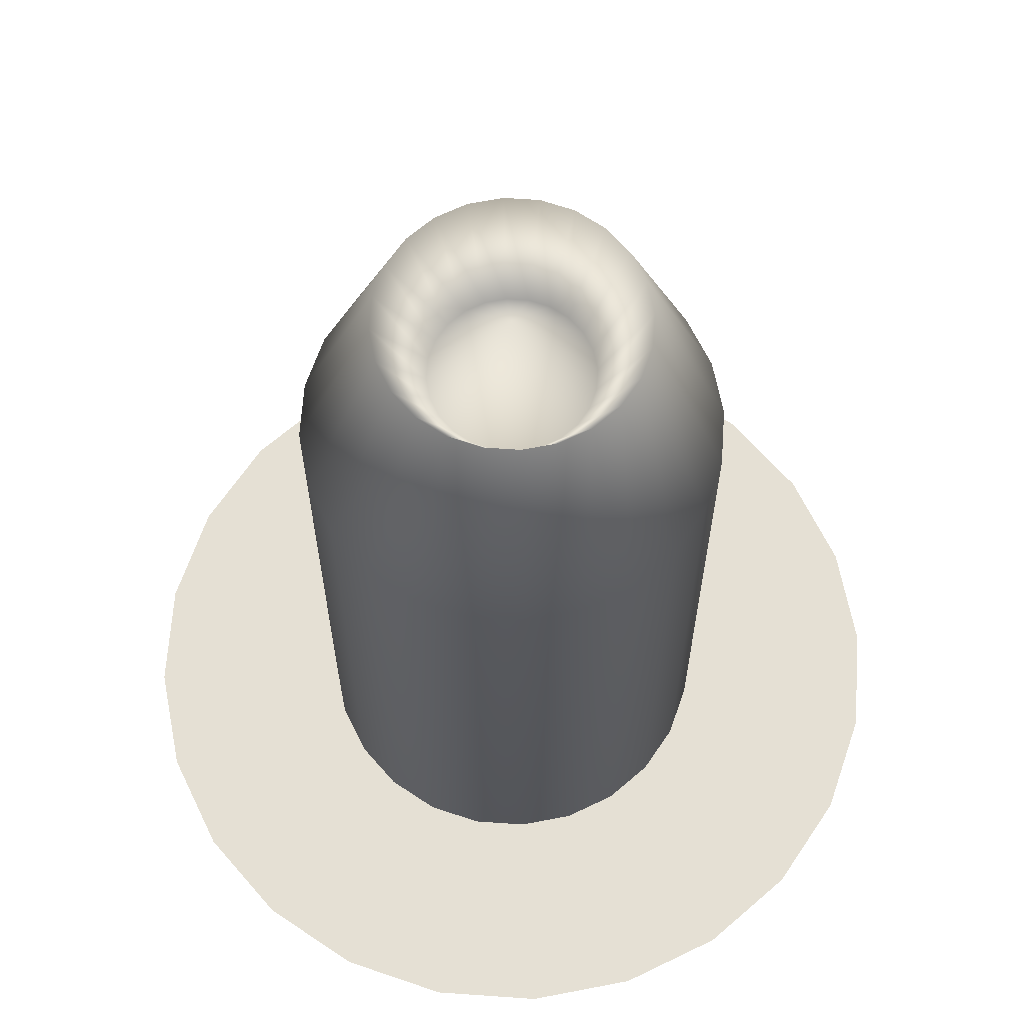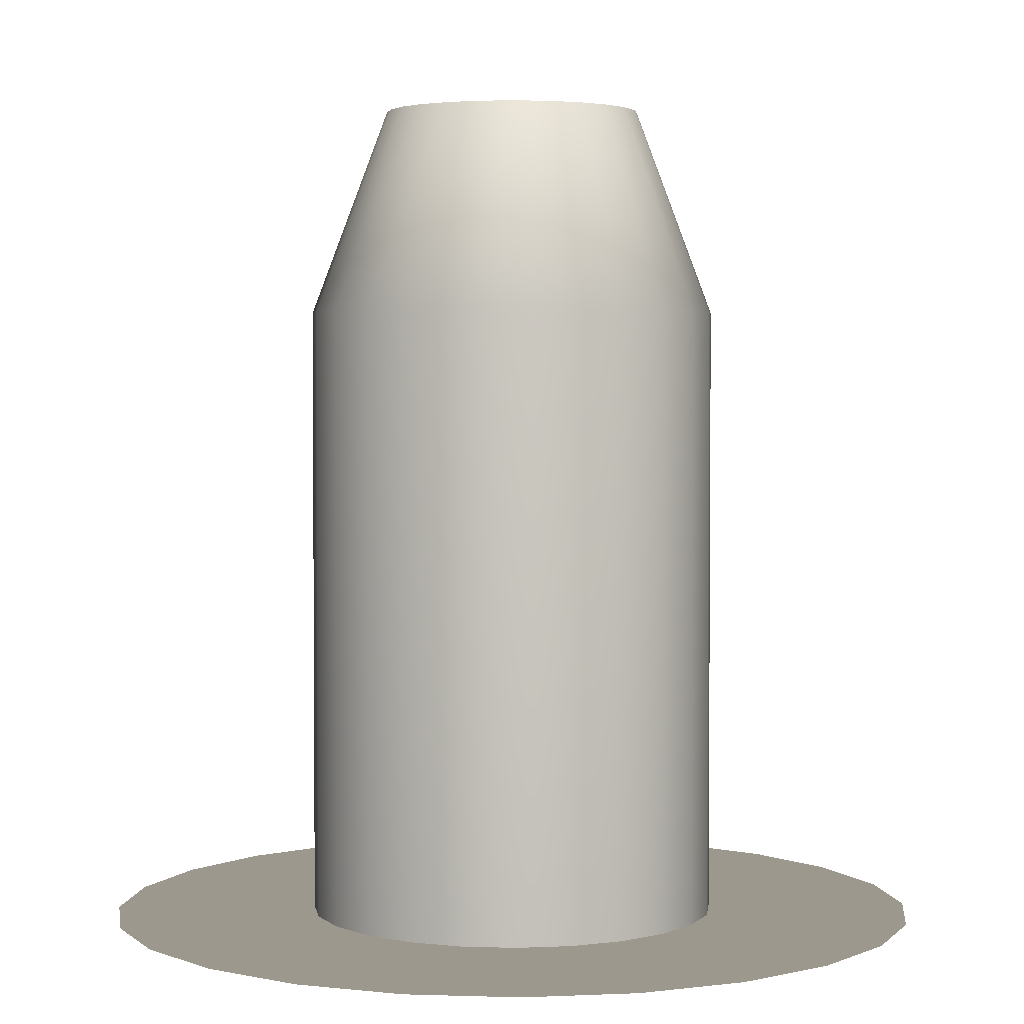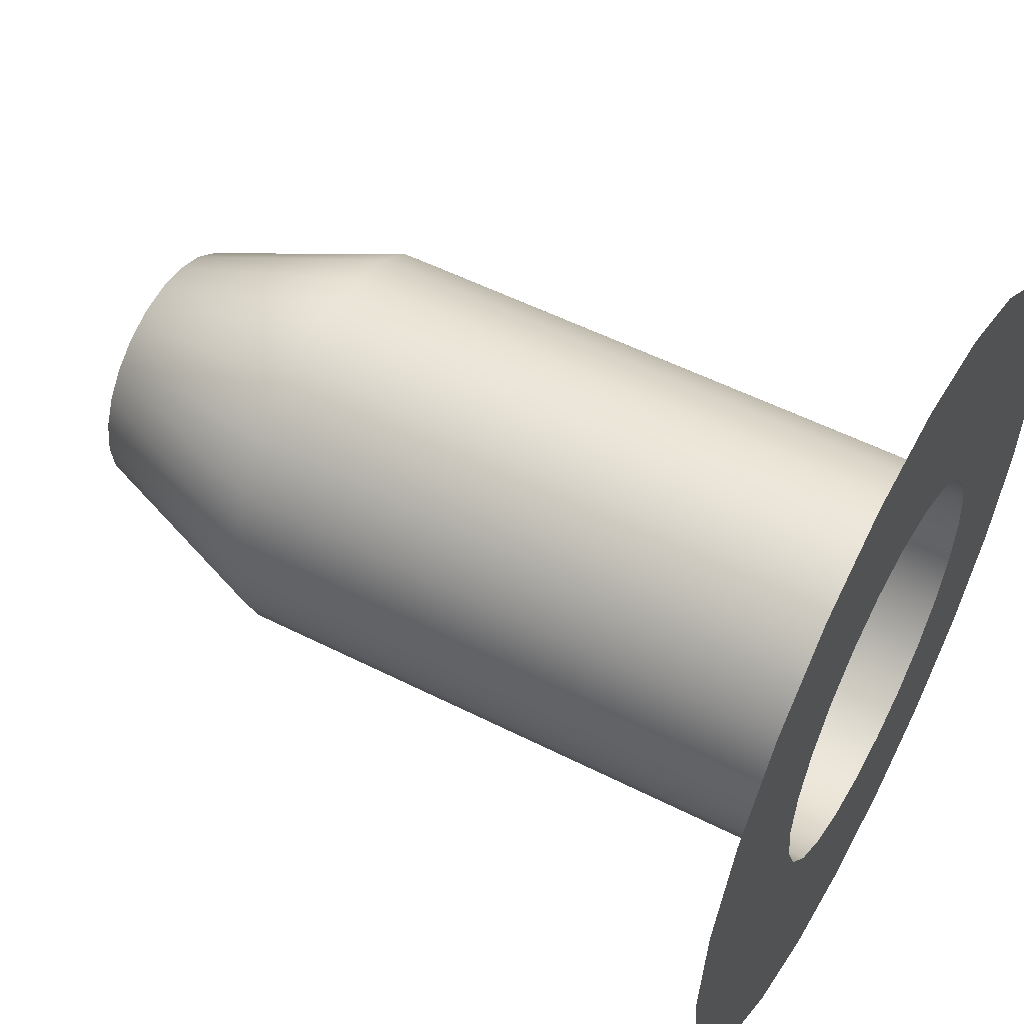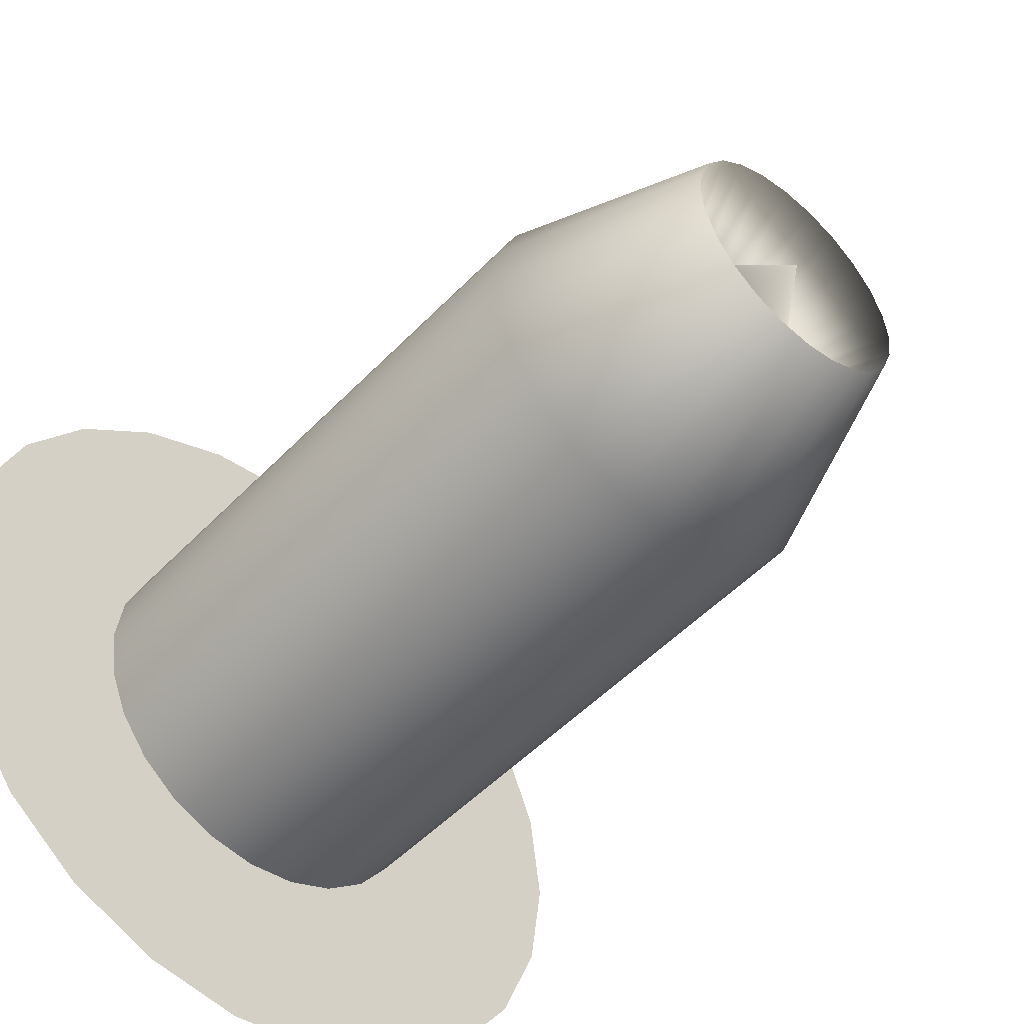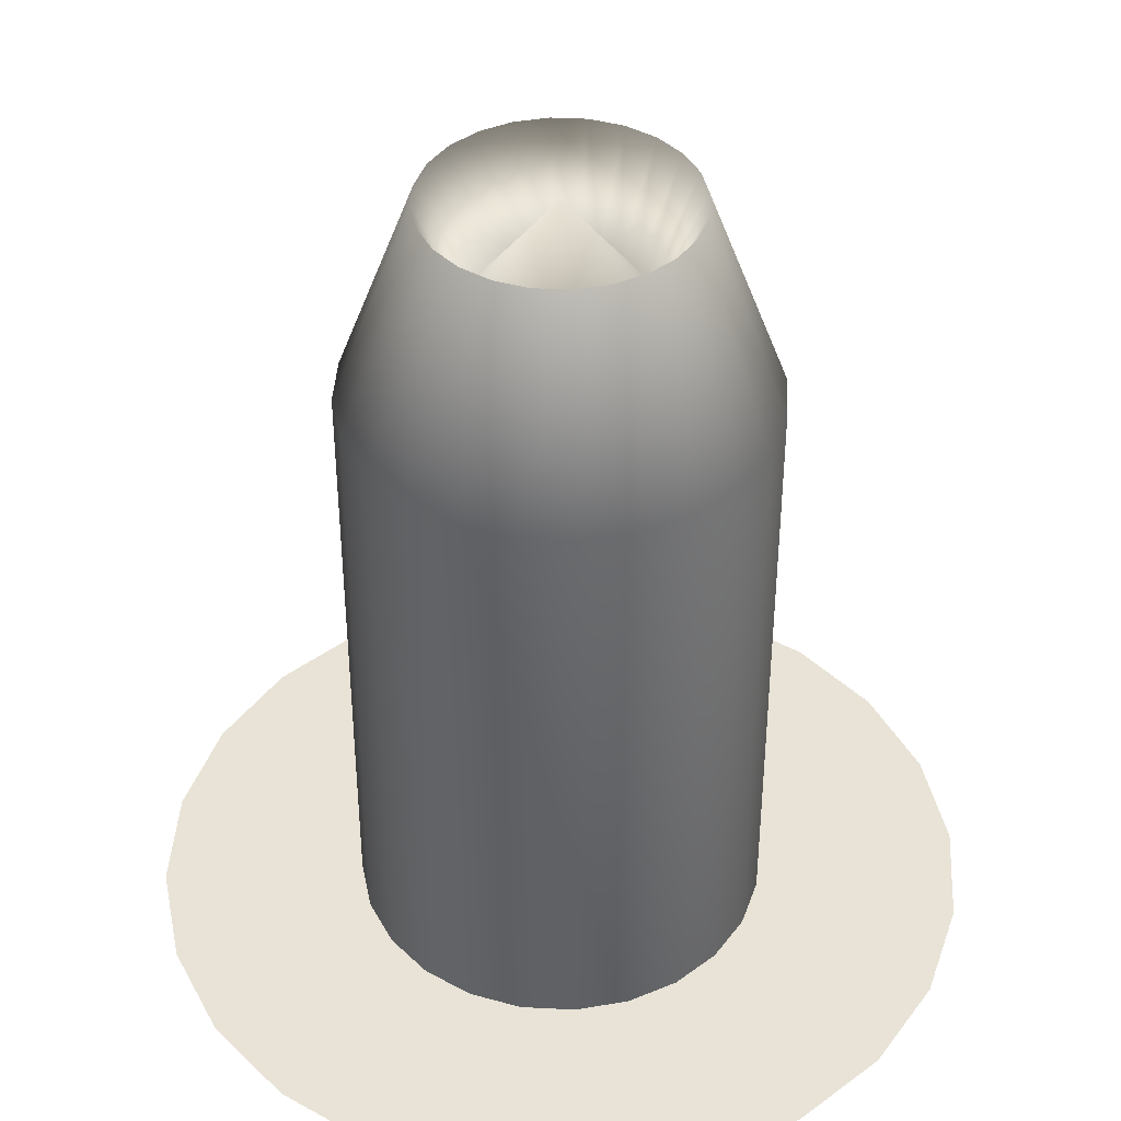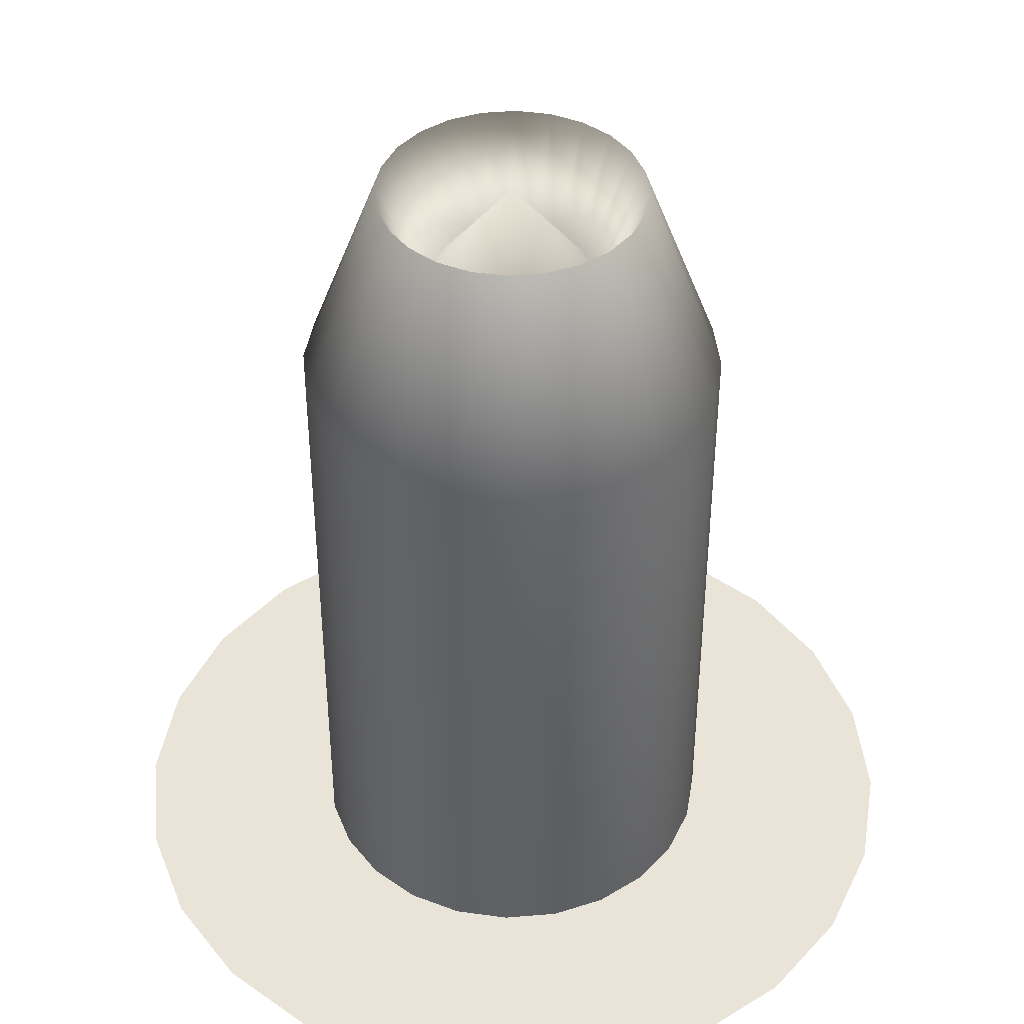
<metadata>
{"format":"obj","ext":"obj","renderer":"f3d","projection":"perspective","resolution":1024,"background":"white","views":[{"elev":65.4,"azim":-78.5,"up":"+Y"},{"elev":3.0,"azim":-1.2,"up":"+Y"},{"elev":53.7,"azim":-61.6,"up":"+Z"},{"elev":-50.4,"azim":138.4,"up":"+Z"},{"elev":41.6,"azim":-109.0,"up":"+Y"},{"elev":43.2,"azim":-28.2,"up":"+Y"}]}
</metadata>
<code>
g default
v 1.921 -2.001 -0.5148
v 1.723 -2.001 -0.9945
v 1.406 -2.001 -1.406
v 0.9945 -2.001 -1.723
v 0.5148 -2.001 -1.921
v -0 -2.001 -1.989
v -0.5148 -2.001 -1.921
v -0.9945 -2.001 -1.723
v -1.406 -2.001 -1.406
v -1.723 -2.001 -0.9945
v -1.921 -2.001 -0.5148
v -1.989 -2.001 -0
v -1.921 -2.001 0.5148
v -1.723 -2.001 0.9945
v -1.406 -2.001 1.406
v -0.9945 -2.001 1.723
v -0.5148 -2.001 1.921
v -0 -2.001 1.989
v 0.5148 -2.001 1.921
v 0.9945 -2.001 1.723
v 1.406 -2.001 1.406
v 1.723 -2.001 0.9945
v 1.921 -2.001 0.5148
v 1.989 -2.001 -0
v -0 2.001 -0
v 0.9659 0.9993 -0.2588
v 0.6037 1.998 -0.1618
v 0.376 1.499 -0.1008
v 0.866 0.9993 -0.5
v 0.5413 1.998 -0.3125
v 0.3372 1.499 -0.1947
v 0.7071 0.9993 -0.7071
v 0.442 1.998 -0.442
v 0.2753 1.499 -0.2753
v 0.5 0.9993 -0.866
v 0.3125 1.998 -0.5413
v 0.1947 1.499 -0.3372
v 0.2588 0.9993 -0.9659
v 0.1618 1.998 -0.6037
v 0.1008 1.499 -0.376
v 0 0.9993 -1
v -0 1.998 -0.625
v -0 1.499 -0.3893
v -0.2588 0.9993 -0.9659
v -0.1618 1.998 -0.6037
v -0.1008 1.499 -0.376
v -0.5 0.9993 -0.866
v -0.3125 1.998 -0.5413
v -0.1947 1.499 -0.3372
v -0.7071 0.9993 -0.7071
v -0.442 1.998 -0.442
v -0.2753 1.499 -0.2753
v -0.866 0.9993 -0.5
v -0.5413 1.998 -0.3125
v -0.3372 1.499 -0.1947
v -0.9659 0.9993 -0.2588
v -0.6037 1.998 -0.1618
v -0.376 1.499 -0.1008
v -1 0.9993 -0
v -0.625 1.998 -0
v -0.3893 1.499 -0
v -0.9659 0.9993 0.2588
v -0.6037 1.998 0.1618
v -0.376 1.499 0.1008
v -0.866 0.9993 0.5
v -0.5413 1.998 0.3125
v -0.3372 1.499 0.1947
v -0.7071 0.9993 0.7071
v -0.442 1.998 0.442
v -0.2753 1.499 0.2753
v -0.5 0.9993 0.866
v -0.3125 1.998 0.5413
v -0.1947 1.499 0.3372
v -0.2588 0.9993 0.9659
v -0.1618 1.998 0.6037
v -0.1008 1.499 0.376
v -0 0.9993 1
v -0 1.998 0.625
v -0 1.499 0.3893
v 0.2588 0.9993 0.9659
v 0.1618 1.998 0.6037
v 0.1008 1.499 0.376
v 0.5 0.9993 0.866
v 0.3125 1.998 0.5413
v 0.1947 1.499 0.3372
v 0.7071 0.9993 0.7071
v 0.442 1.998 0.442
v 0.2753 1.499 0.2753
v 0.866 0.9993 0.5
v 0.5413 1.998 0.3125
v 0.3372 1.499 0.1947
v 0.9659 0.9993 0.2588
v 0.6037 1.998 0.1618
v 0.376 1.499 0.1008
v 1 0.9993 -0
v 0.625 1.998 0
v 0.3893 1.499 1e-06
v 1.001 -2.001 -0
v 0.9667 -2.001 0.259
v 0.8667 -2.001 0.5004
v 0.7077 -2.001 0.7077
v 0.5004 -2.001 0.8667
v 0.259 -2.001 0.9667
v -0 -2.001 1.001
v -0.259 -2.001 0.9667
v -0.5004 -2.001 0.8667
v -0.7077 -2.001 0.7077
v -0.8667 -2.001 0.5004
v -0.9667 -2.001 0.259
v -1.001 -2.001 -0
v -0.9667 -2.001 -0.259
v -0.8667 -2.001 -0.5004
v -0.7077 -2.001 -0.7077
v -0.5004 -2.001 -0.8667
v -0.259 -2.001 -0.9667
v 0 -2.001 -1.001
v 0.259 -2.001 -0.9667
v 0.5004 -2.001 -0.8667
v 0.7077 -2.001 -0.7077
v 0.8667 -2.001 -0.5004
v 0.9667 -2.001 -0.259
g peg1
f 1 2 120 121
f 2 3 119 120
f 3 4 118 119
f 4 5 117 118
f 5 6 116 117
f 6 7 115 116
f 7 8 114 115
f 8 9 113 114
f 9 10 112 113
f 10 11 111 112
f 11 12 110 111
f 12 13 109 110
f 13 14 108 109
f 14 15 107 108
f 15 16 106 107
f 16 17 105 106
f 17 18 104 105
f 18 19 103 104
f 19 20 102 103
f 20 21 101 102
f 21 22 100 101
f 22 23 99 100
f 23 24 98 99
f 24 1 121 98
f 28 31 25
f 31 34 25
f 34 37 25
f 37 40 25
f 40 43 25
f 43 46 25
f 46 49 25
f 49 52 25
f 52 55 25
f 55 58 25
f 58 61 25
f 61 64 25
f 64 67 25
f 67 70 25
f 70 73 25
f 73 76 25
f 76 79 25
f 79 82 25
f 82 85 25
f 85 88 25
f 88 91 25
f 91 94 25
f 94 97 25
f 97 28 25
f 27 28 97 96
f 95 26 27 96
f 28 27 30 31
f 30 27 26 29
f 31 30 33 34
f 33 30 29 32
f 34 33 36 37
f 36 33 32 35
f 37 36 39 40
f 39 36 35 38
f 40 39 42 43
f 42 39 38 41
f 43 42 45 46
f 45 42 41 44
f 46 45 48 49
f 48 45 44 47
f 49 48 51 52
f 51 48 47 50
f 52 51 54 55
f 54 51 50 53
f 55 54 57 58
f 57 54 53 56
f 58 57 60 61
f 60 57 56 59
f 61 60 63 64
f 63 60 59 62
f 64 63 66 67
f 66 63 62 65
f 67 66 69 70
f 69 66 65 68
f 70 69 72 73
f 72 69 68 71
f 73 72 75 76
f 75 72 71 74
f 76 75 78 79
f 78 75 74 77
f 79 78 81 82
f 81 78 77 80
f 82 81 84 85
f 84 81 80 83
f 85 84 87 88
f 87 84 83 86
f 88 87 90 91
f 90 87 86 89
f 91 90 93 94
f 93 90 89 92
f 94 93 96 97
f 95 96 93 92
f 99 98 95 92
f 100 99 92 89
f 101 100 89 86
f 102 101 86 83
f 103 102 83 80
f 104 103 80 77
f 105 104 77 74
f 106 105 74 71
f 107 106 71 68
f 108 107 68 65
f 109 108 65 62
f 110 109 62 59
f 111 110 59 56
f 112 111 56 53
f 113 112 53 50
f 114 113 50 47
f 115 114 47 44
f 116 115 44 41
f 117 116 41 38
f 118 117 38 35
f 119 118 35 32
f 120 119 32 29
f 121 120 29 26
f 98 121 26 95

</code>
